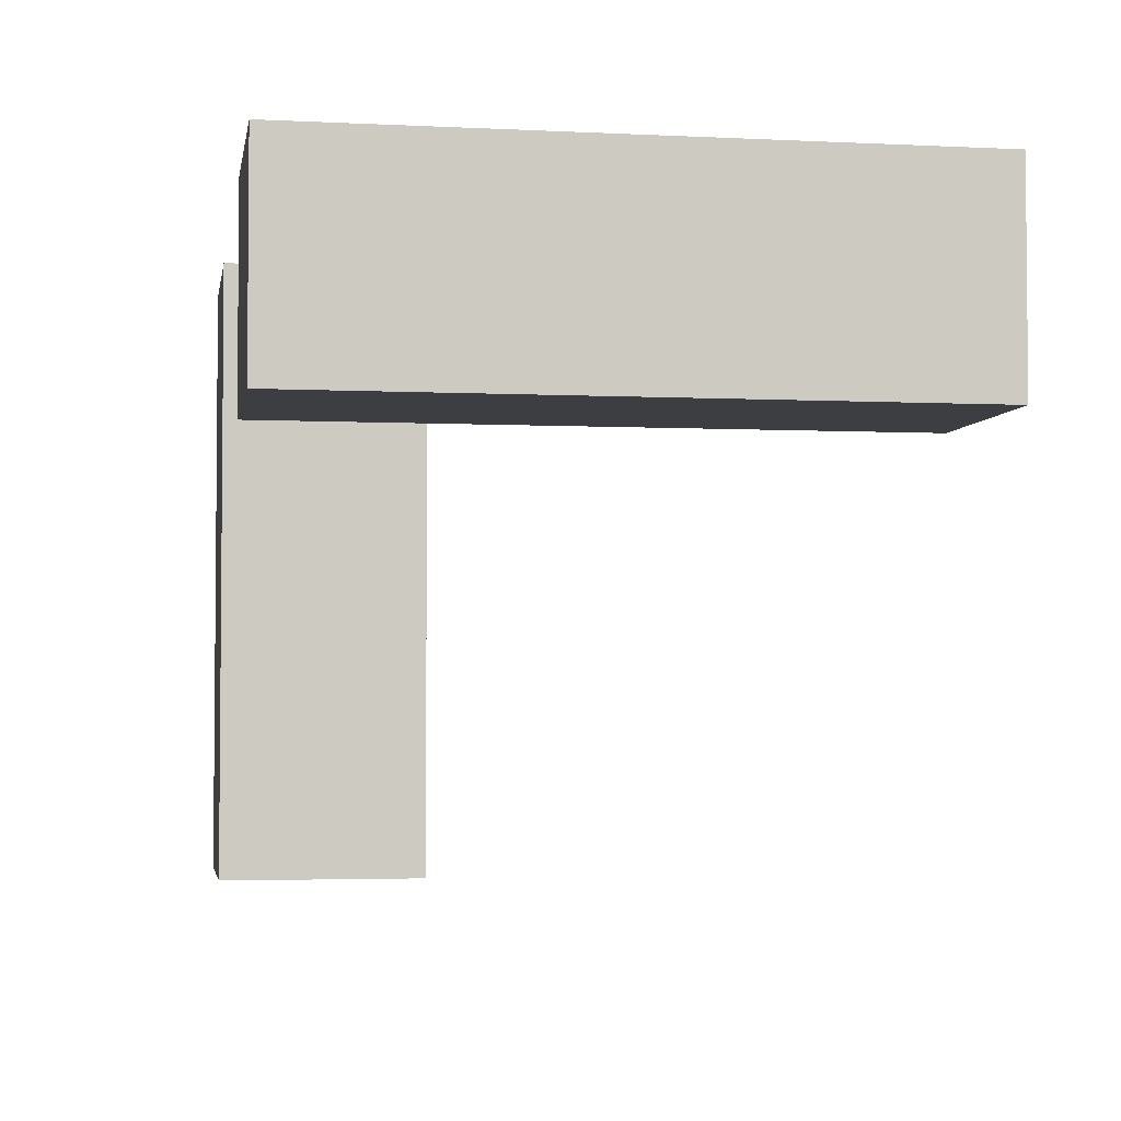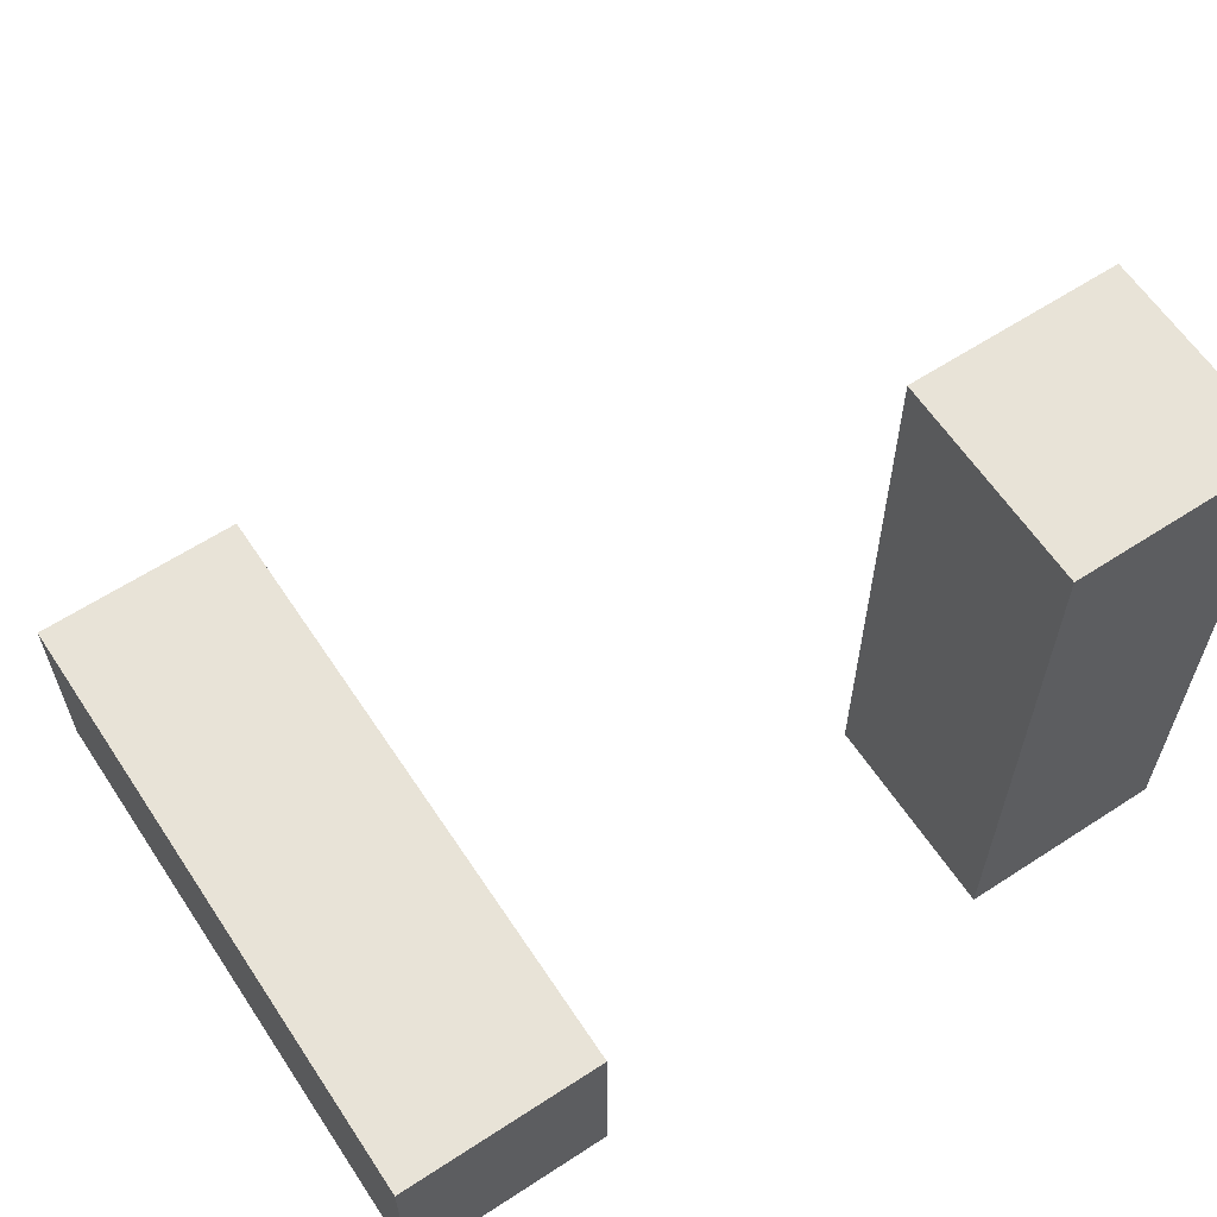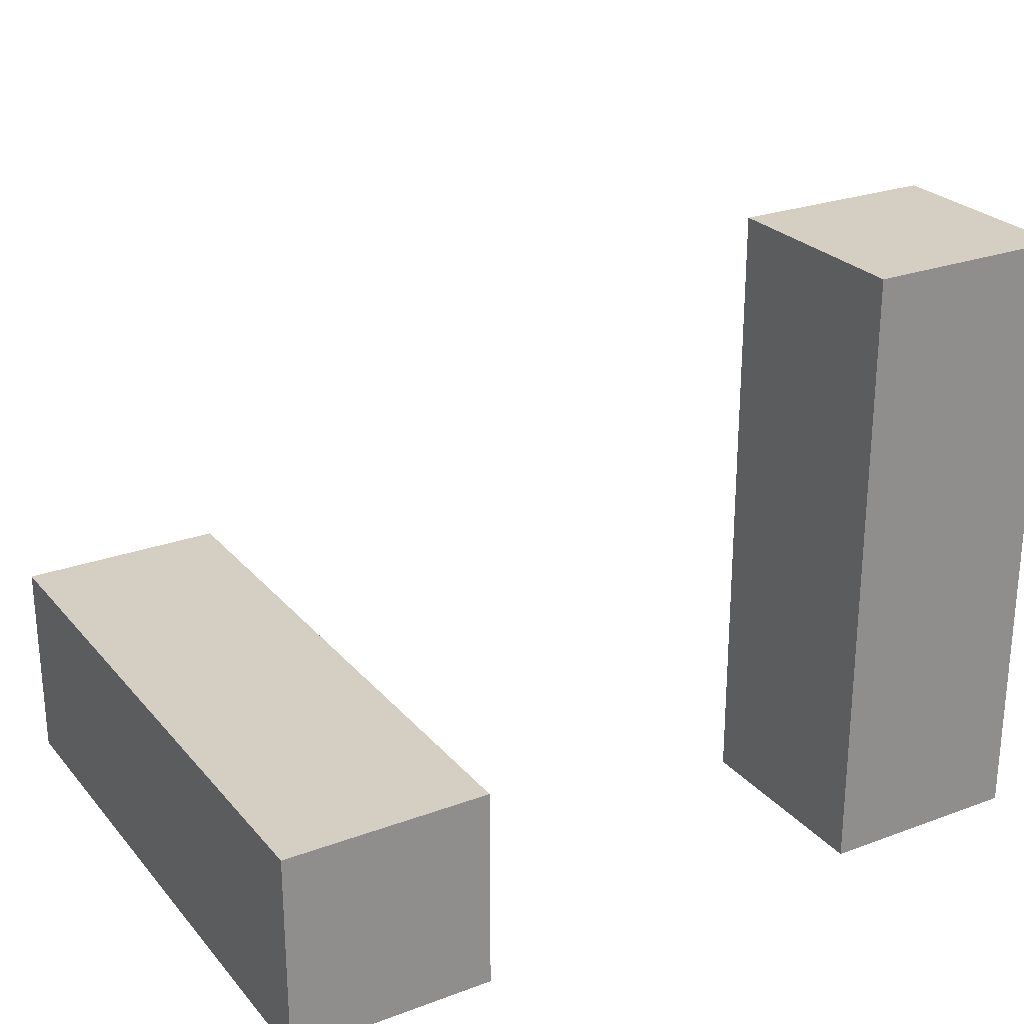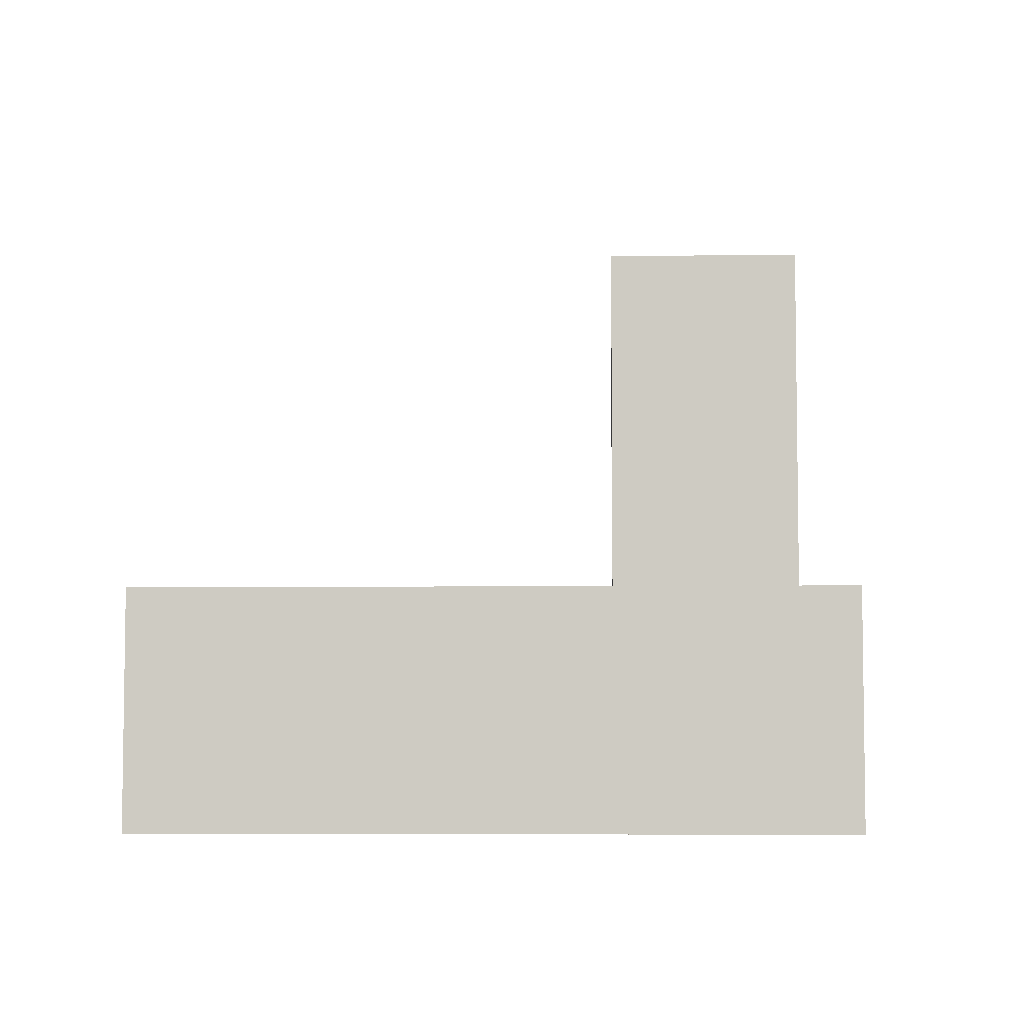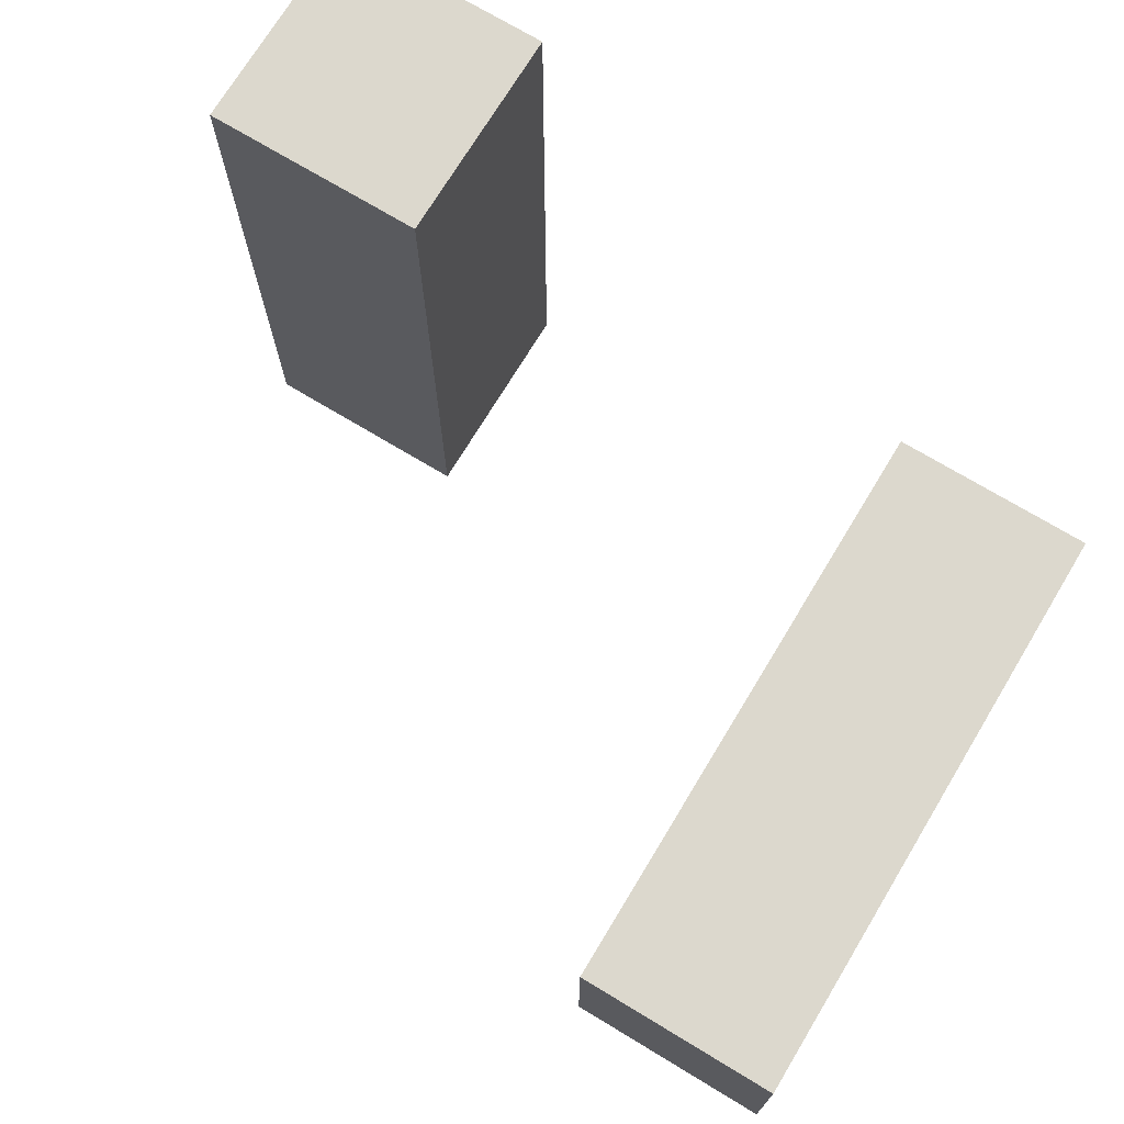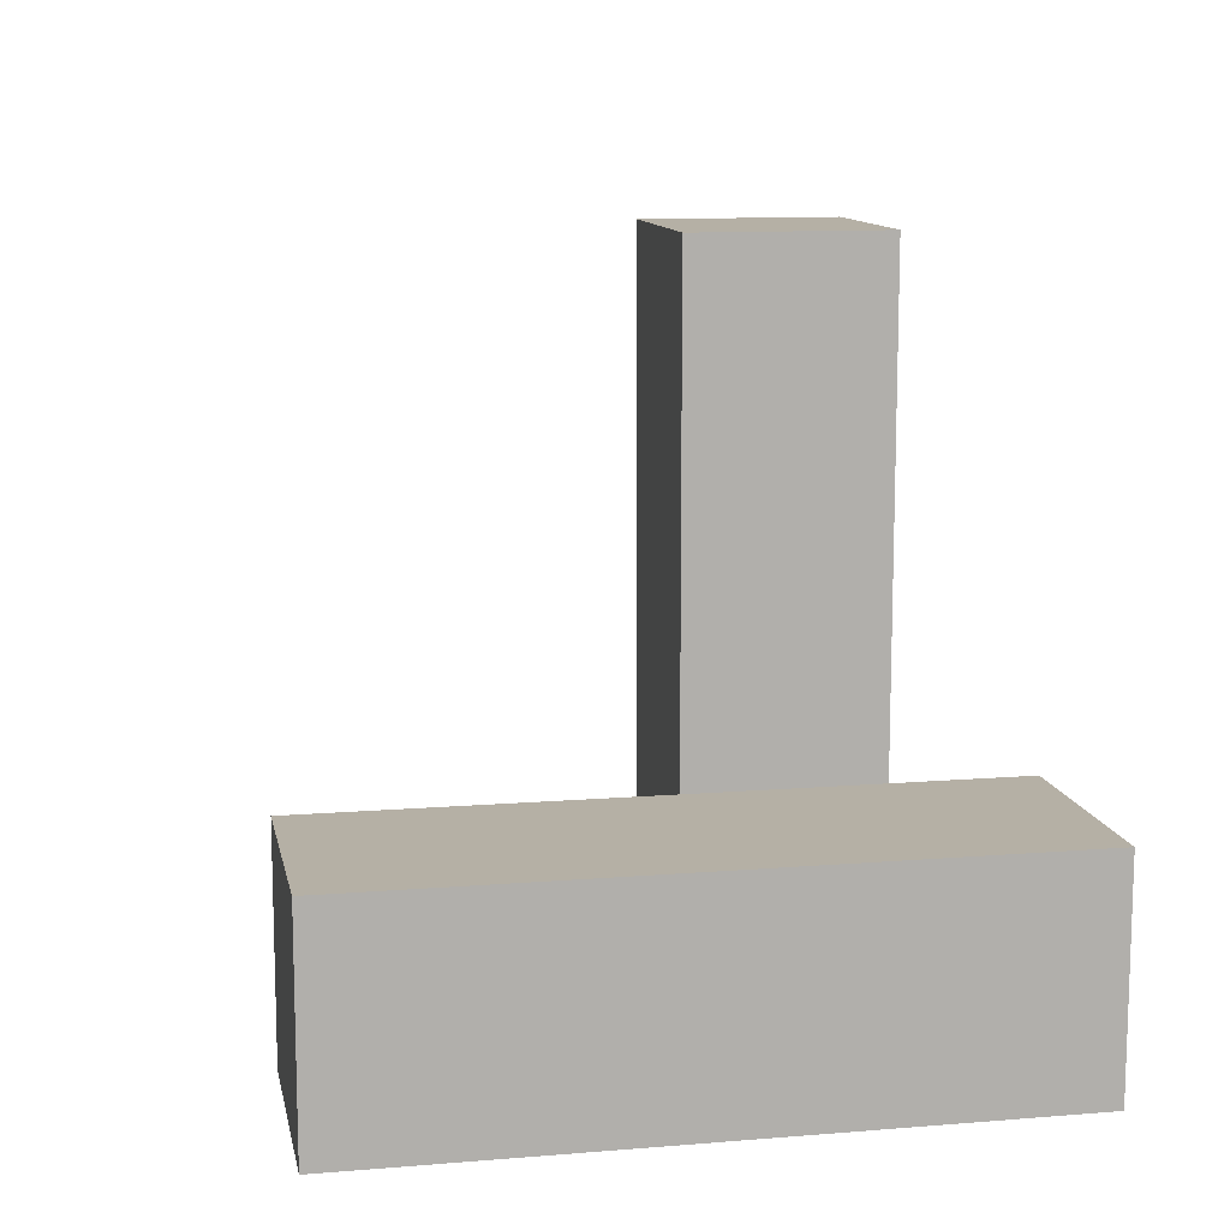
<metadata>
{"format":"obj","ext":"obj","renderer":"f3d","projection":"perspective","resolution":1024,"background":"white","views":[{"elev":-3.4,"azim":-99.5,"up":"+Y"},{"elev":61.8,"azim":146.5,"up":"+Z"},{"elev":25.5,"azim":149.4,"up":"+Z"},{"elev":-5.6,"azim":92.4,"up":"+Z"},{"elev":72.4,"azim":31.1,"up":"+Z"},{"elev":11.7,"azim":78.9,"up":"+Z"}]}
</metadata>
<code>
g Arms_Mesh
v 0 -0.125 -0.125
v -0.25 -0.125 0.625
v 0 -0.125 0.625
v -0.25 -0.125 -0.125
v 0 0.125 -0.125
v -0.25 0.125 0.625
v -0.25 0.125 -0.125
v 0 0.125 0.625
v 0 0.125 0.625
v -0.25 -0.125 0.625
v -0.25 0.125 0.625
v 0 -0.125 0.625
v 0 0.125 -0.125
v 0 -0.125 0.625
v 0 0.125 0.625
v 0 -0.125 -0.125
v -0.25 0.125 -0.125
v 0 -0.125 -0.125
v 0 0.125 -0.125
v -0.25 -0.125 -0.125
v -0.25 0.125 0.625
v -0.25 -0.125 -0.125
v -0.25 0.125 -0.125
v -0.25 -0.125 0.625
v 0.5 0.125 -0.125
v 0.75 -0.625 -0.125
v 0.75 0.125 -0.125
v 0.5 -0.625 -0.125
v 0.5 0.125 0.125
v 0.75 -0.625 0.125
v 0.5 -0.625 0.125
v 0.75 0.125 0.125
v 0.5 -0.625 0.125
v 0.75 -0.625 -0.125
v 0.5 -0.625 -0.125
v 0.75 -0.625 0.125
v 0.5 0.125 0.125
v 0.5 -0.625 -0.125
v 0.5 0.125 -0.125
v 0.5 -0.625 0.125
v 0.75 0.125 0.125
v 0.5 0.125 -0.125
v 0.75 0.125 -0.125
v 0.5 0.125 0.125
v 0.75 -0.625 0.125
v 0.75 0.125 -0.125
v 0.75 -0.625 -0.125
v 0.75 0.125 0.125
f -46 -47 -48
f -45 -48 -47
f -42 -43 -44
f -41 -44 -43
f -38 -39 -40
f -37 -40 -39
f -34 -35 -36
f -33 -36 -35
f -30 -31 -32
f -29 -32 -31
f -26 -27 -28
f -25 -28 -27
f -22 -23 -24
f -21 -24 -23
f -18 -19 -20
f -17 -20 -19
f -14 -15 -16
f -13 -16 -15
f -10 -11 -12
f -9 -12 -11
f -6 -7 -8
f -5 -8 -7
f -2 -3 -4
f -1 -4 -3

</code>
